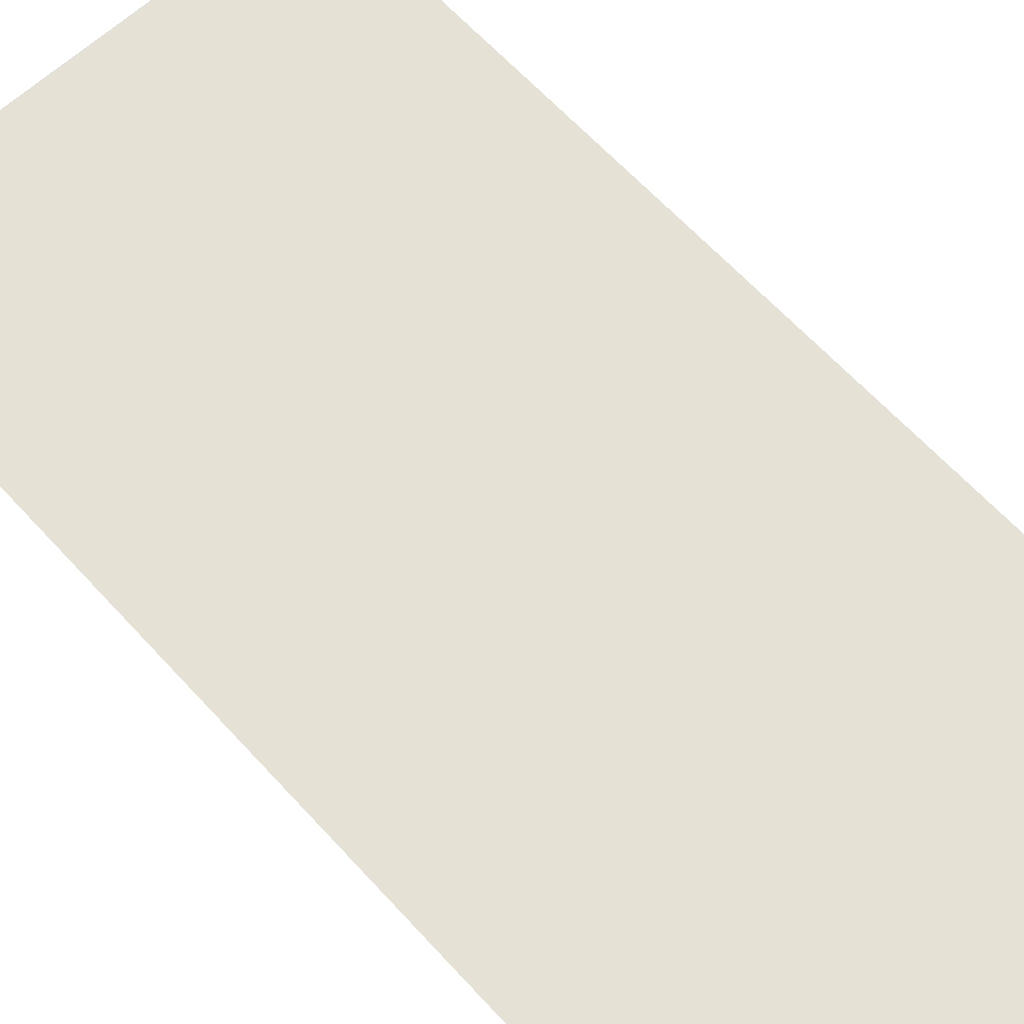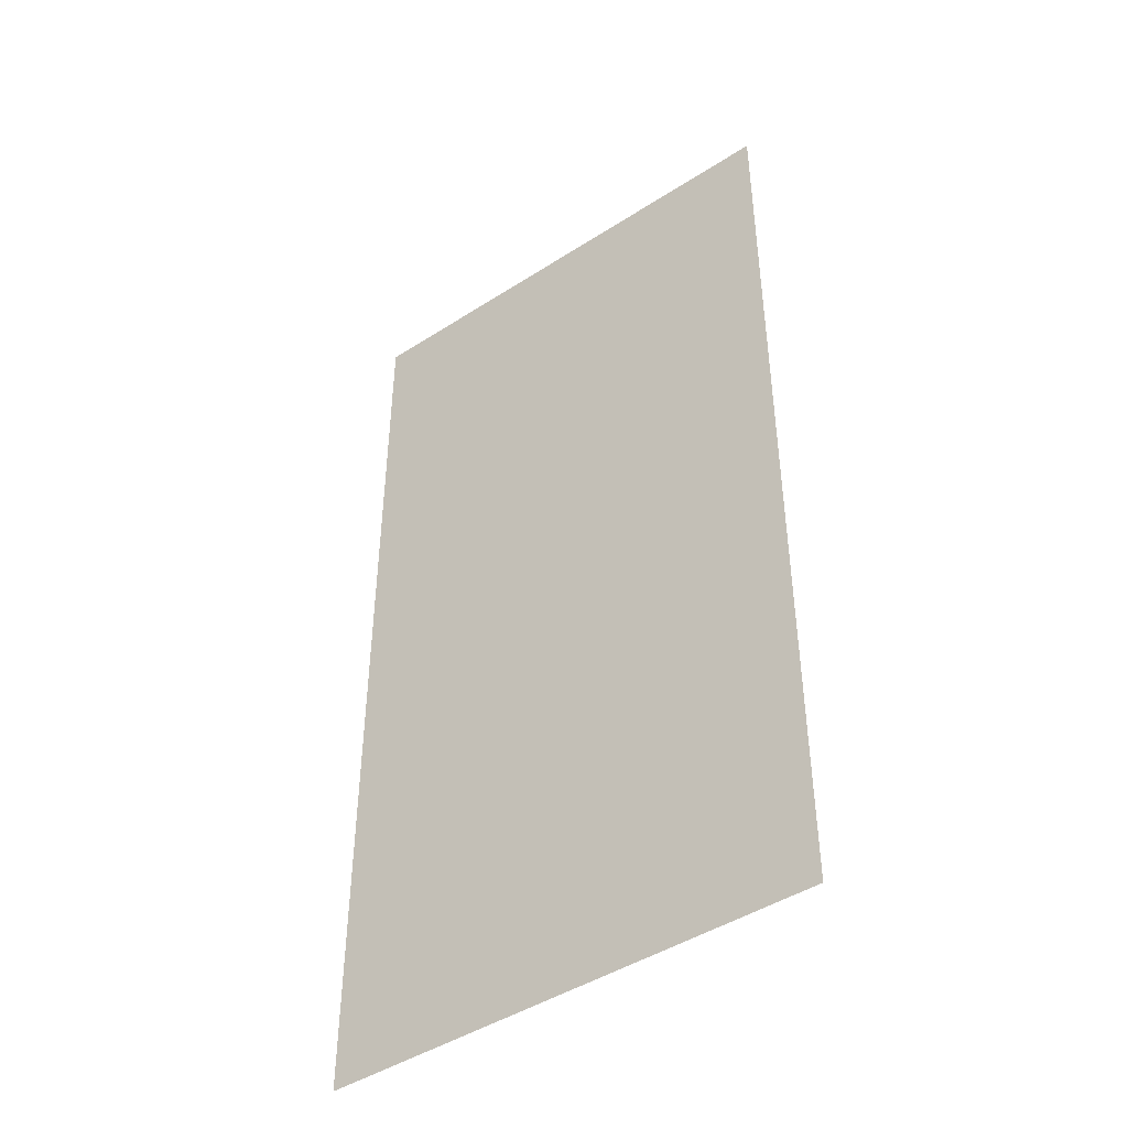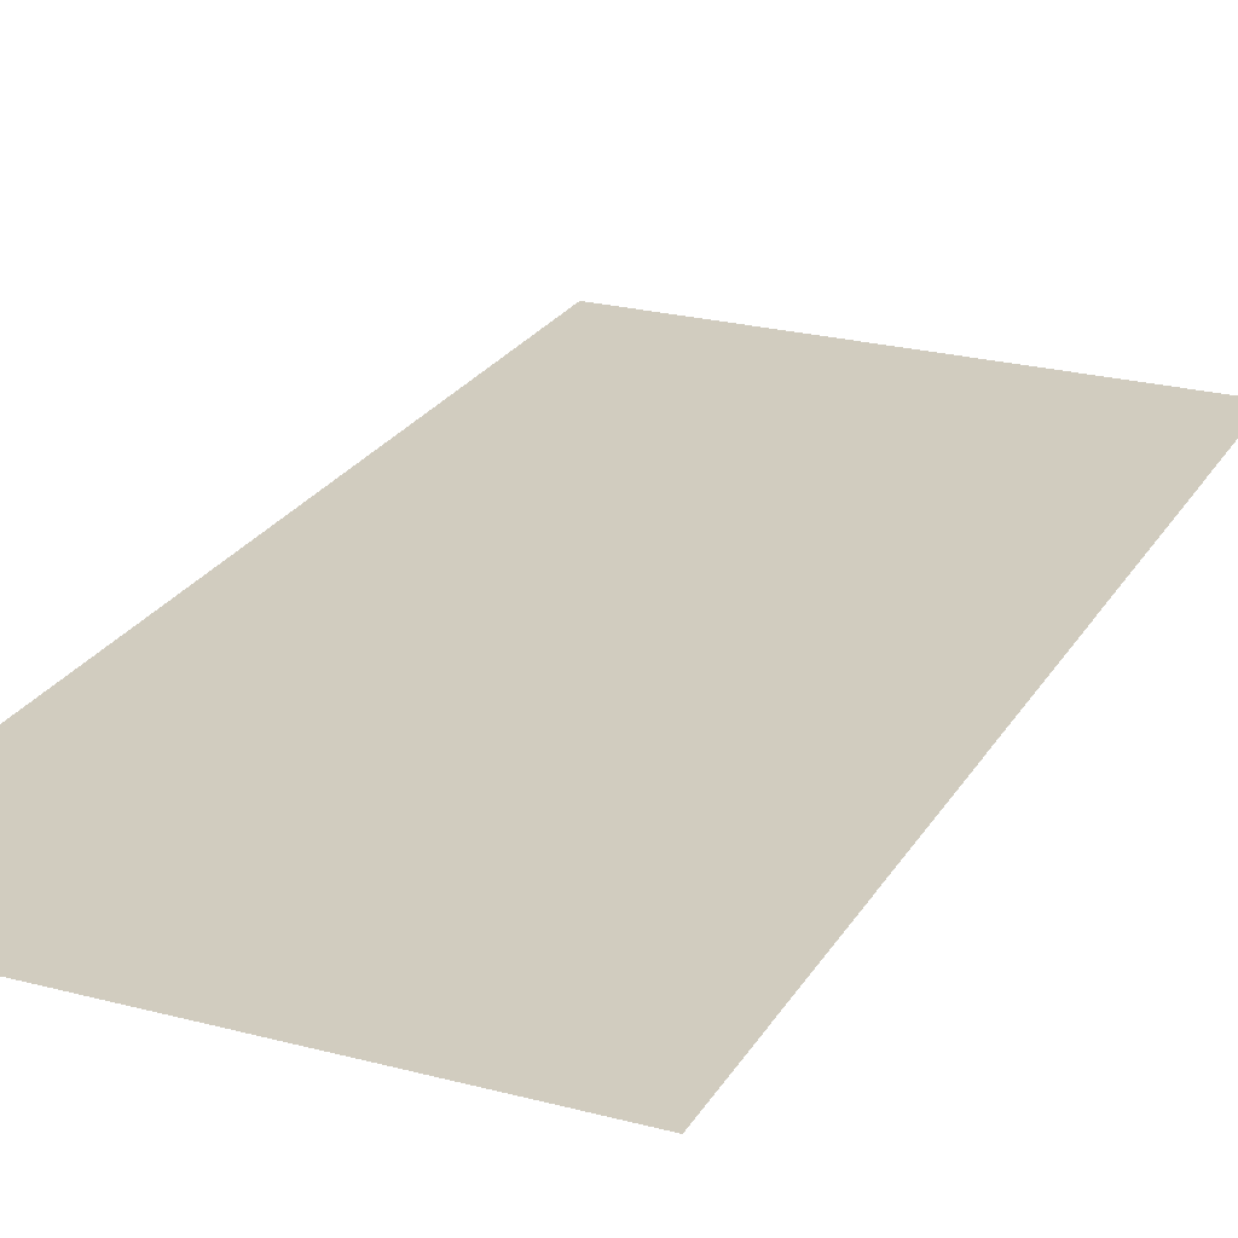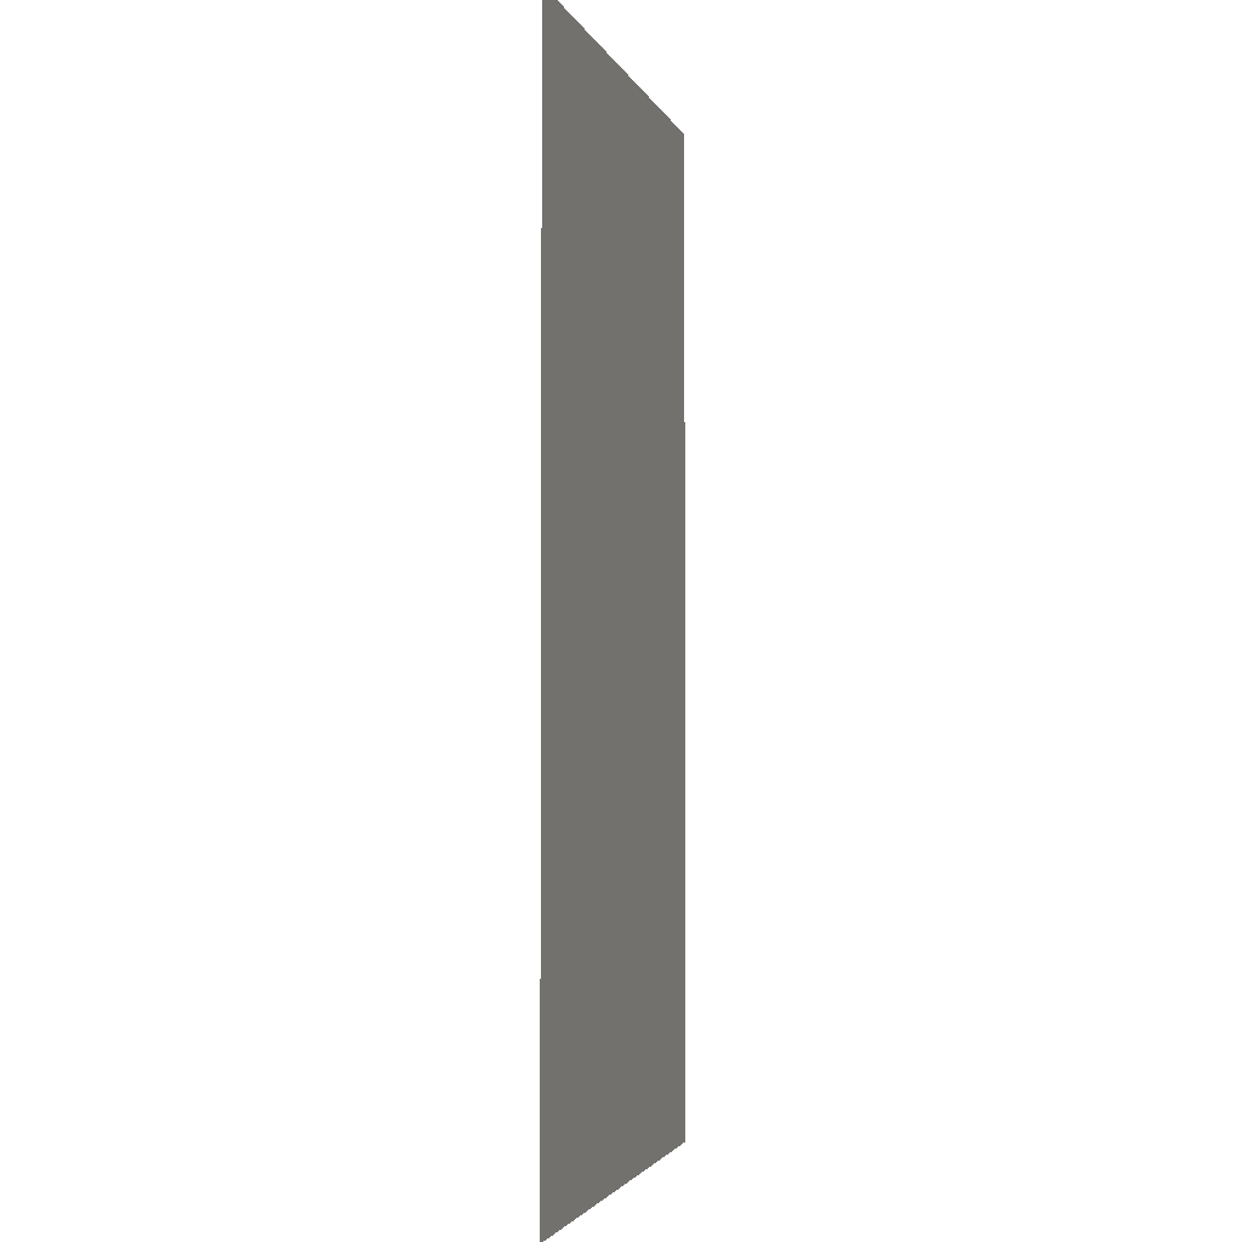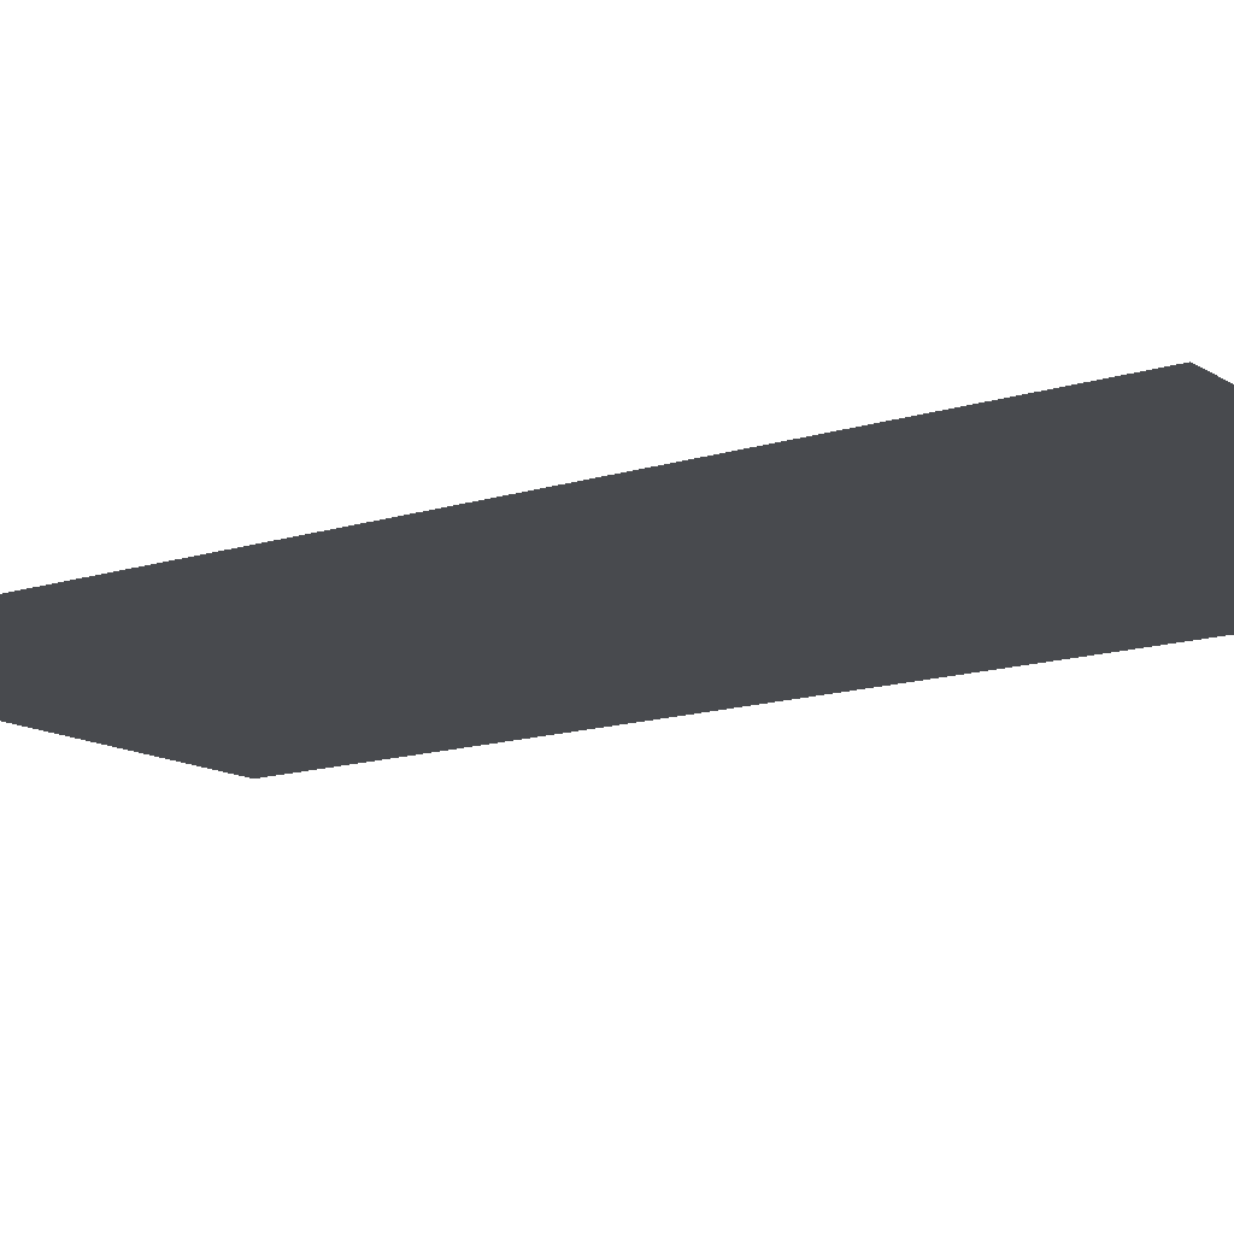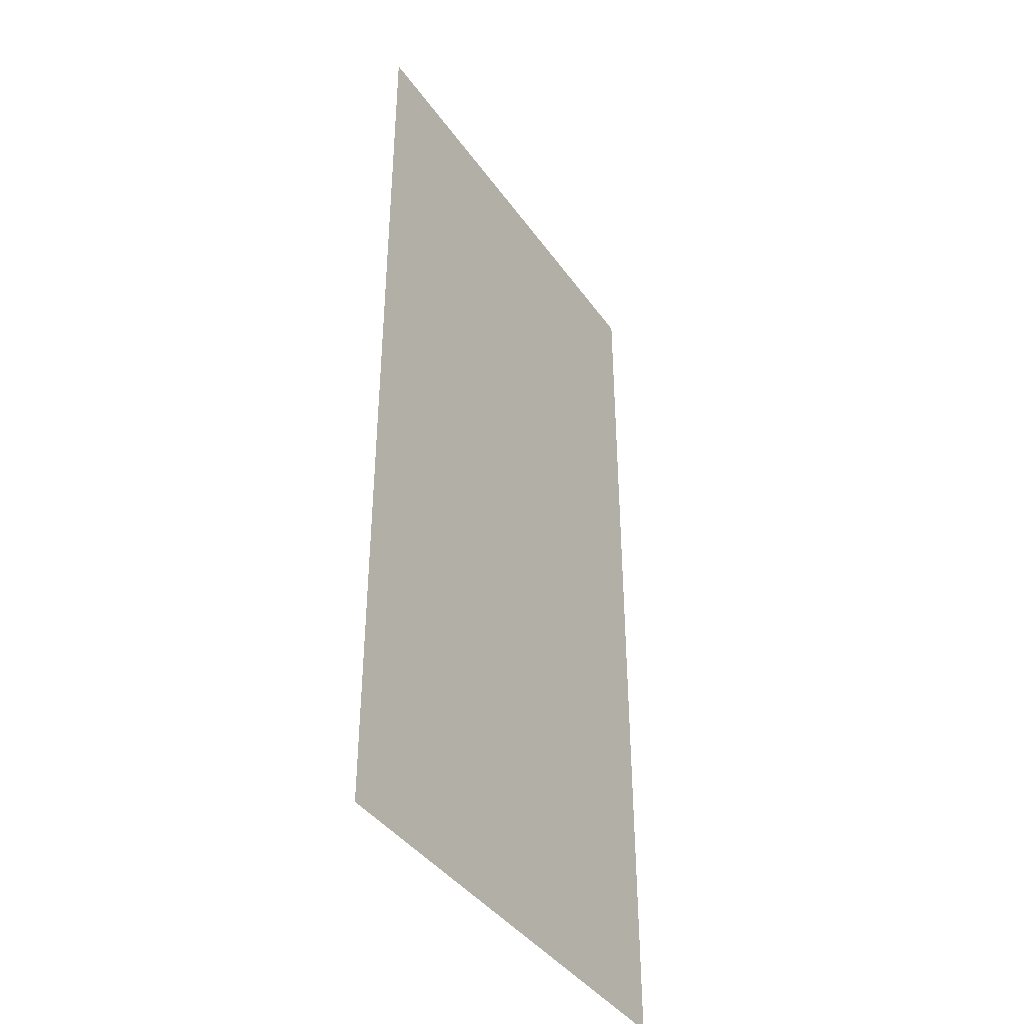
<metadata>
{"format":"obj","ext":"obj","renderer":"f3d","projection":"perspective","resolution":1024,"background":"white","views":[{"elev":64.4,"azim":-42.5,"up":"+Z"},{"elev":-45.2,"azim":36.7,"up":"+Y"},{"elev":23.9,"azim":-156.3,"up":"+Z"},{"elev":-2.8,"azim":-75.3,"up":"+Y"},{"elev":-13.3,"azim":126.1,"up":"+Z"},{"elev":-40.4,"azim":121.8,"up":"+Y"}]}
</metadata>
<code>
v 0 -102.4 0
v -102.4 -102.4 0
v -102.4 0 0
v 0 0 0
v -102.4 -102.4 0
v -204.8 -102.4 0
v -204.8 0 0
v -102.4 0 0
v 0 -204.8 0
v -102.4 -204.8 0
v -102.4 -102.4 0
v 0 -102.4 0
v -102.4 -204.8 0
v -204.8 -204.8 0
v -204.8 -102.4 0
v -102.4 -102.4 0
v 0 -307.2 0
v -102.4 -307.2 0
v -102.4 -204.8 0
v 0 -204.8 0
v -102.4 -307.2 0
v -204.8 -307.2 0
v -204.8 -204.8 0
v -102.4 -204.8 0
v 0 -409.6 0
v -102.4 -409.6 0
v -102.4 -307.2 0
v 0 -307.2 0
v -102.4 -409.6 0
v -204.8 -409.6 0
v -204.8 -307.2 0
v -102.4 -307.2 0
g Temple_mesh_0585
f 1 2 3 4
f 5 6 7 8
f 9 10 11 12
f 13 14 15 16
f 17 18 19 20
f 21 22 23 24
f 25 26 27 28
f 29 30 31 32

</code>
